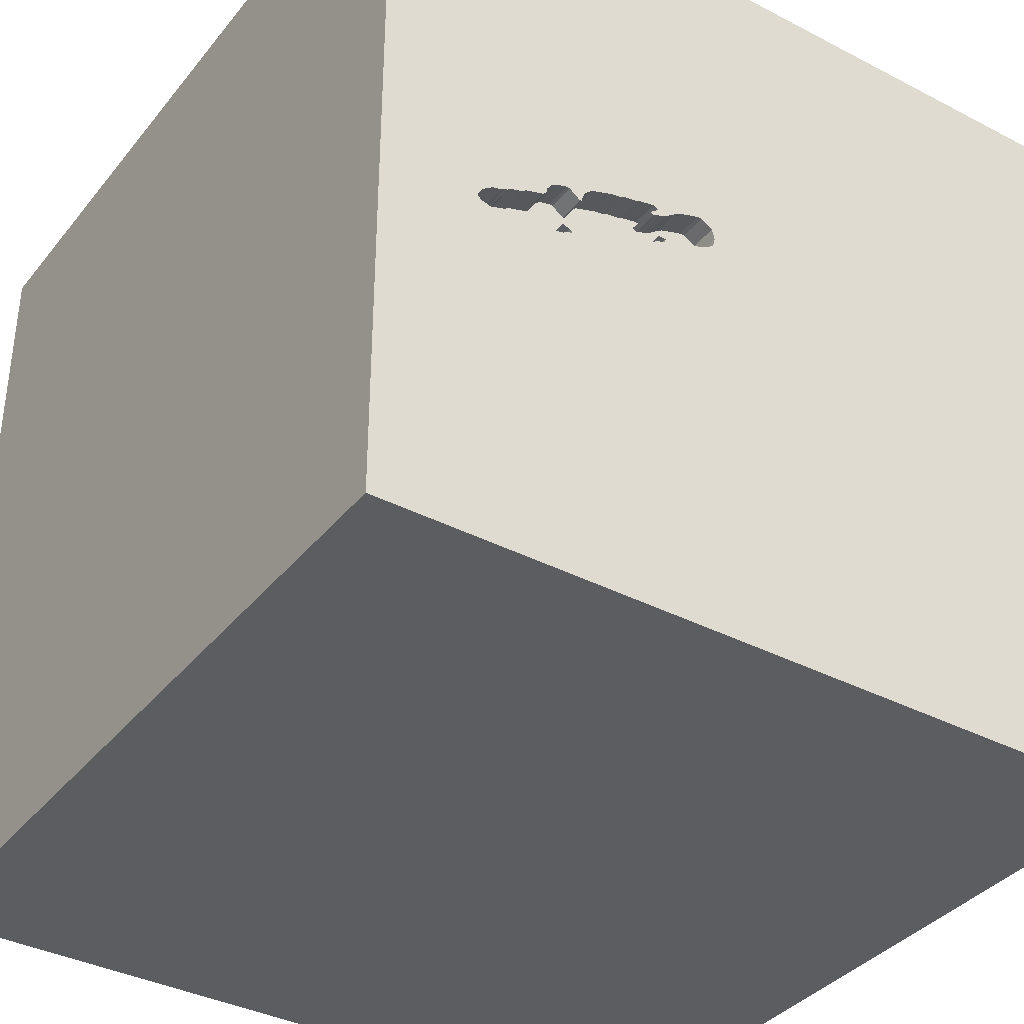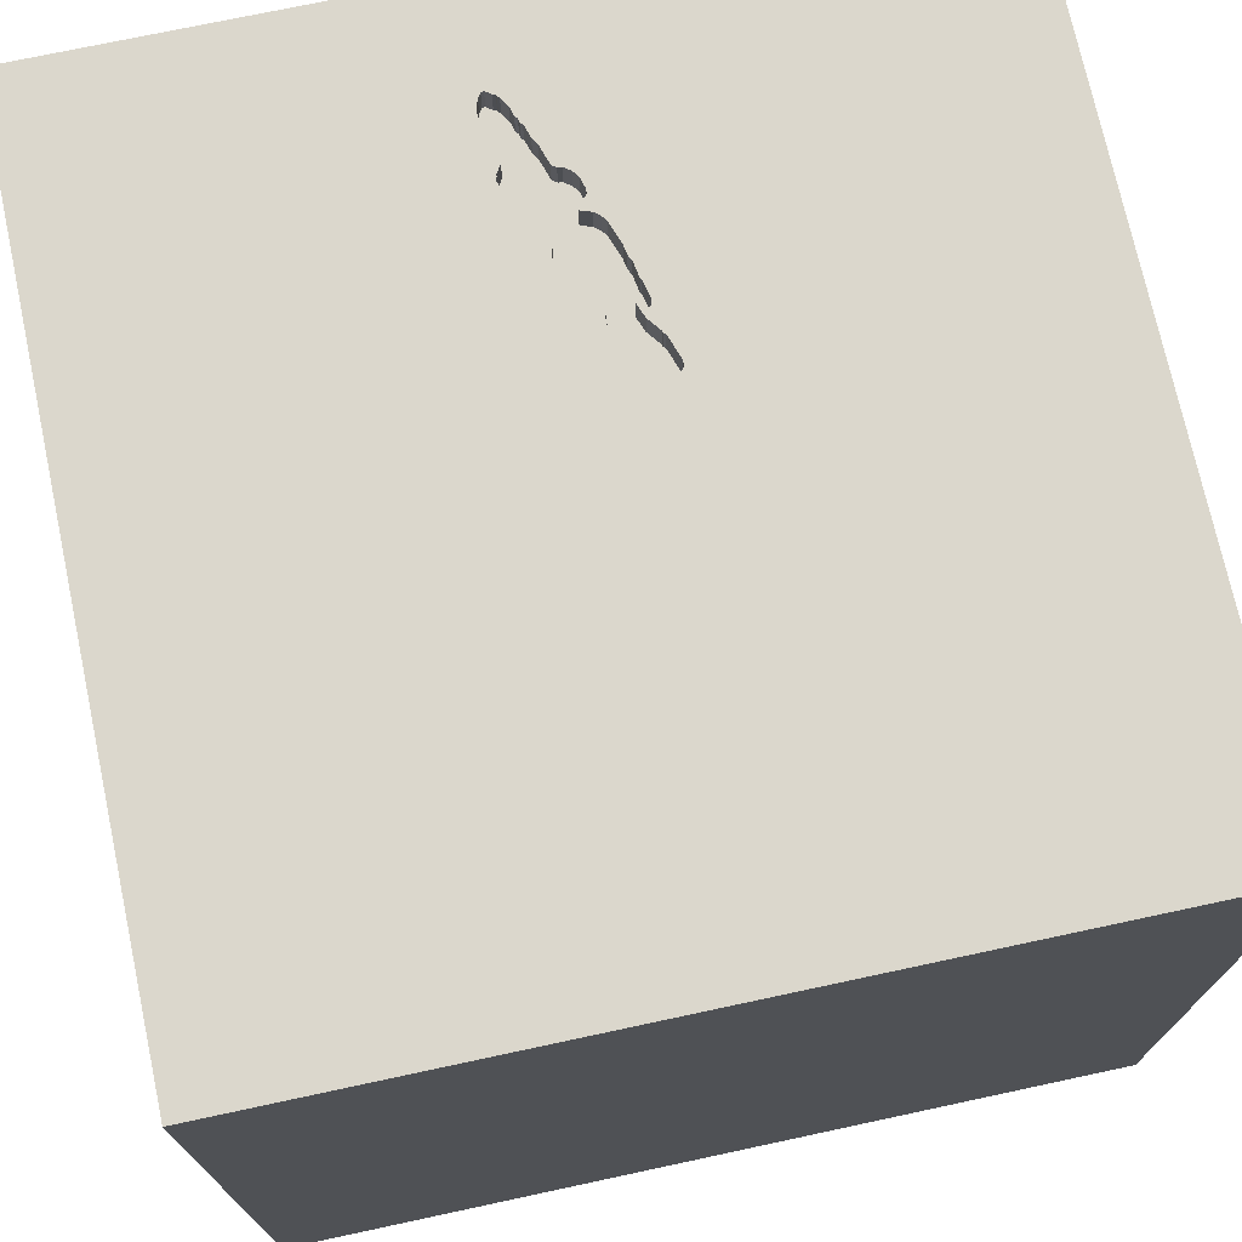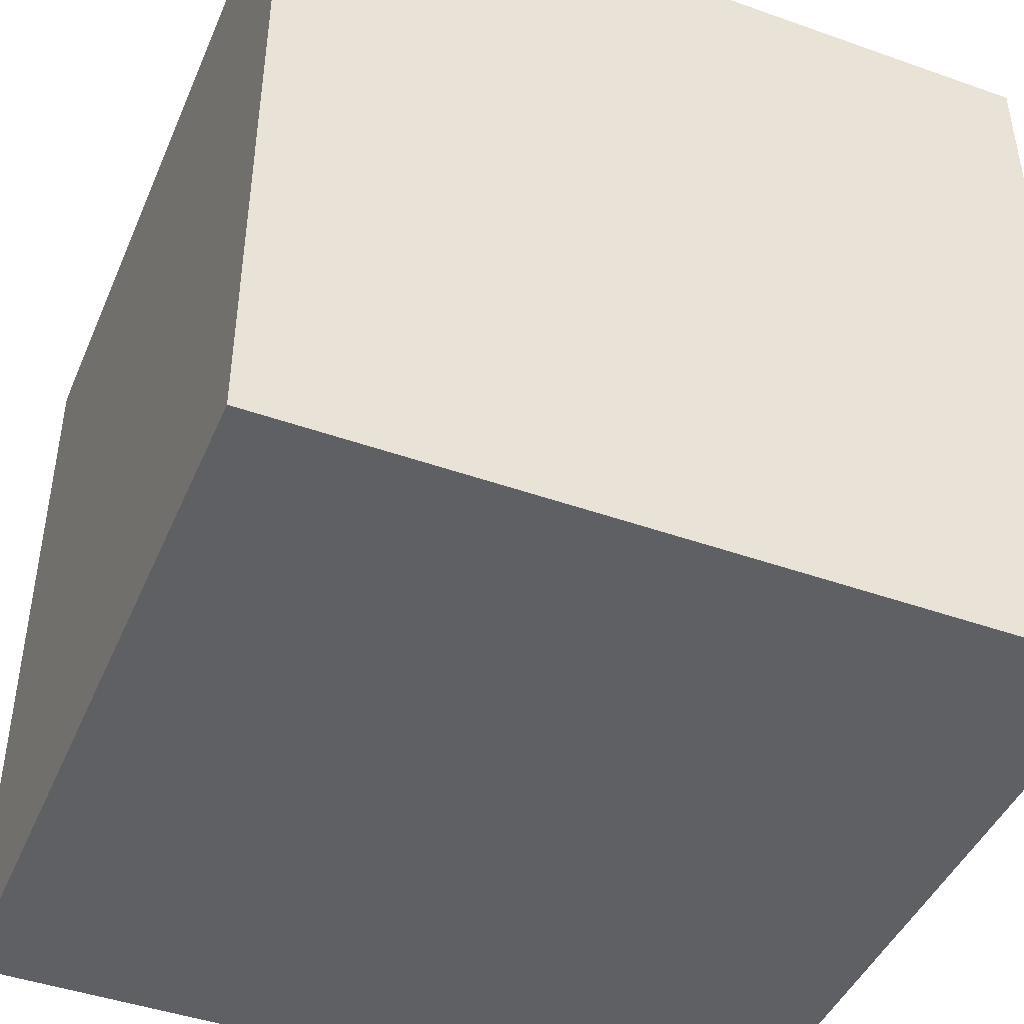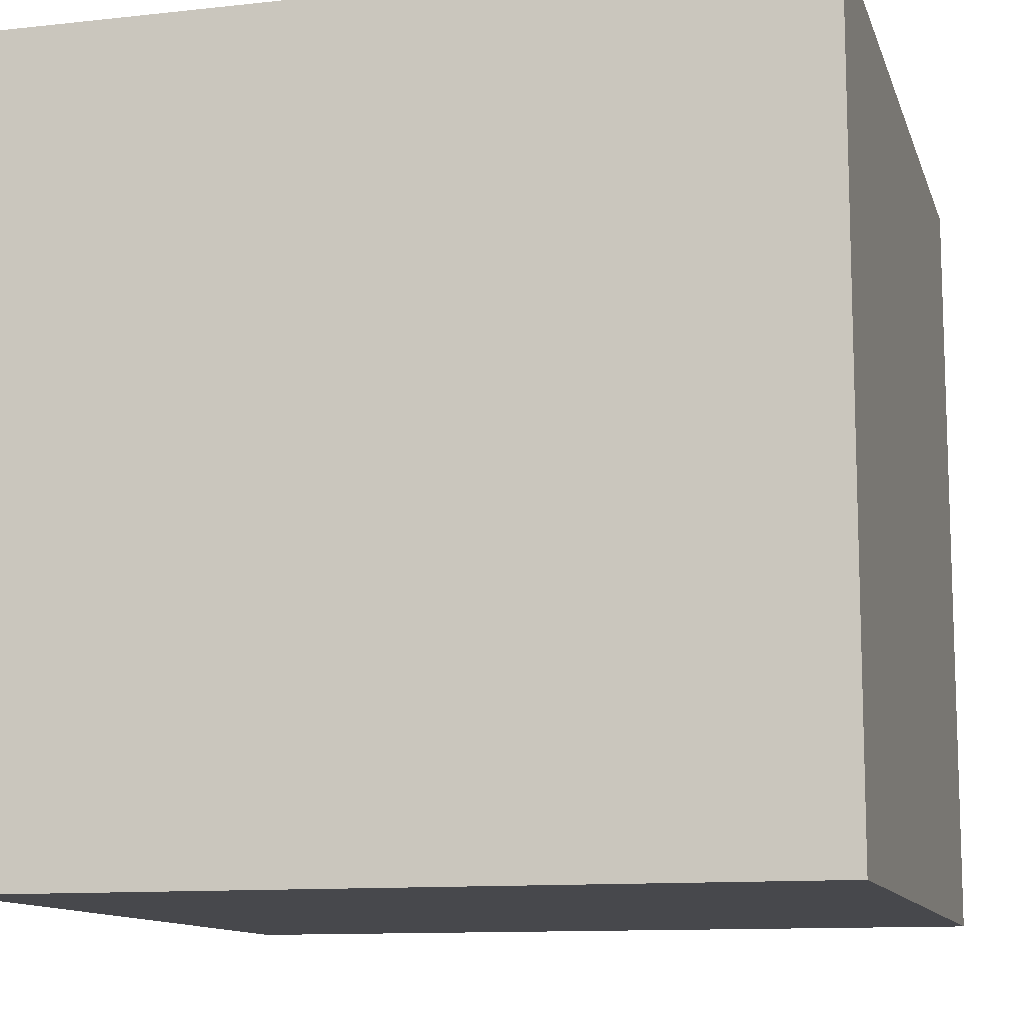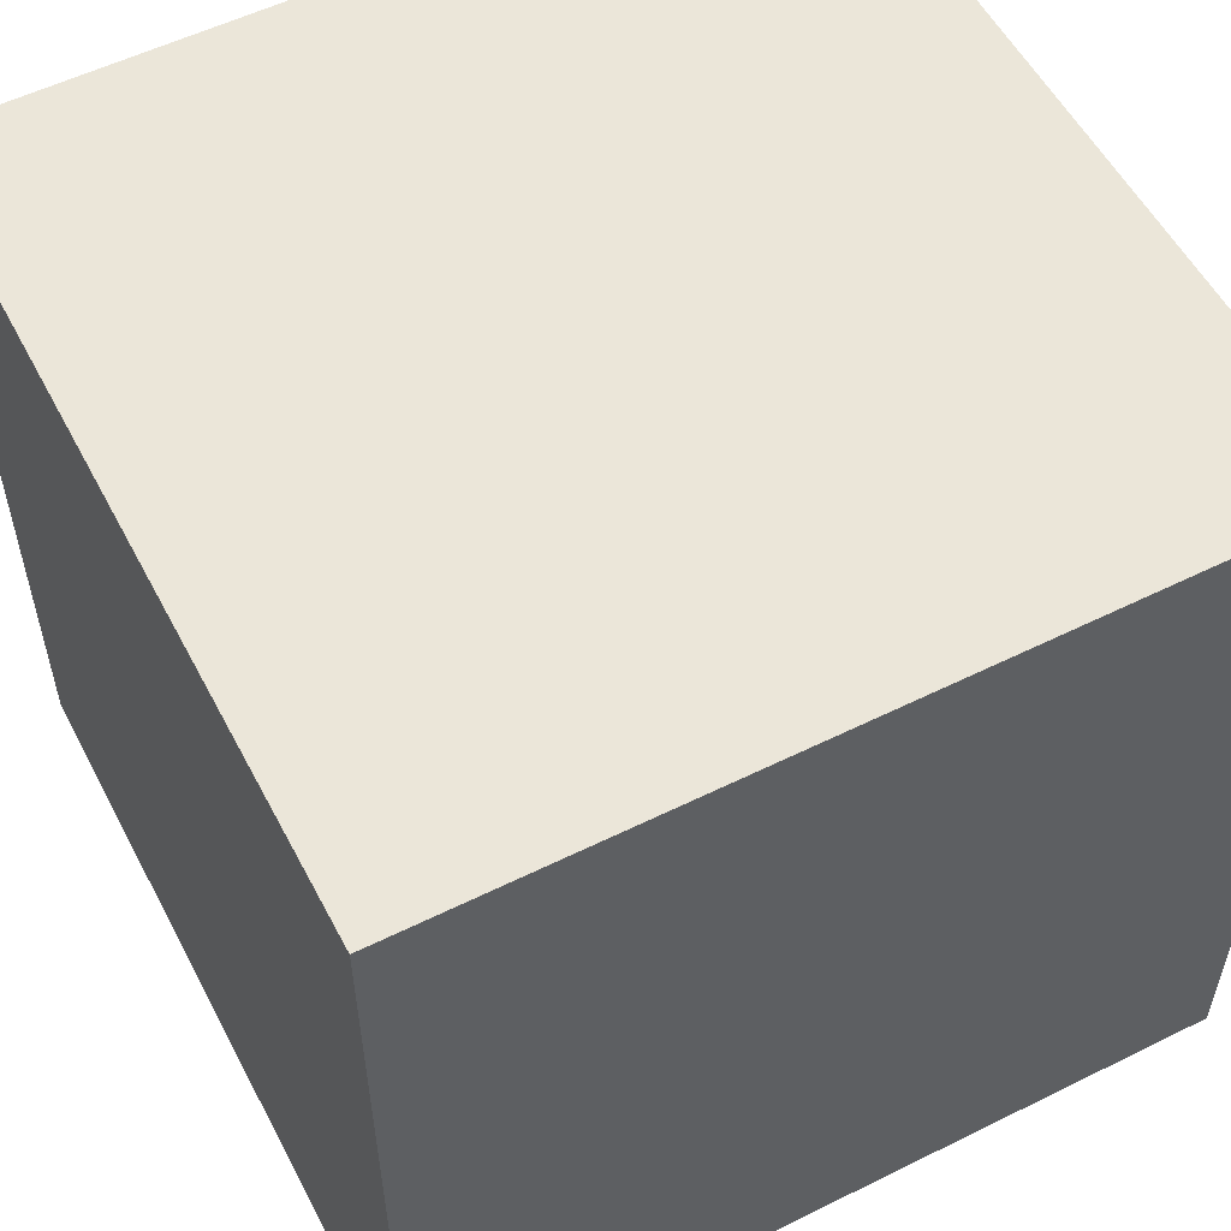
<metadata>
{"format":"obj","ext":"obj","renderer":"f3d","projection":"perspective","resolution":1024,"background":"white","views":[{"elev":-37.0,"azim":146.2,"up":"+Z"},{"elev":73.2,"azim":-102.1,"up":"+Y"},{"elev":-44.6,"azim":-22.4,"up":"+Z"},{"elev":-11.6,"azim":104.9,"up":"+Y"},{"elev":55.4,"azim":62.5,"up":"+Z"}]}
</metadata>
<code>
o lmfish_49
v 0.2042 1.5 0.101
v 0.8789 1.5 -0.009355
v 0.8789 1.4 -0.009355
v 1.015 1.5 -0.05927
v 1.015 1.4 -0.05927
v 0.9477 1.5 -0.03095
v 0.4937 1.5 0.1639
v 0.4937 1.4 0.1639
v 0.994 1.5 -0.1695
v 0.7713 1.5 -0.1193
v 0.9576 1.5 -0.1601
v 0.6084 1.5 -0.06162
v 0.6084 1.4 -0.06162
v 0.7791 1.5 -0.1137
v 0.7791 1.4 -0.1137
v 0.8816 1.5 -0.1614
v 0.4384 1.5 0.142
v 0.4384 1.4 0.142
v 0.1716 1.5 0.1546
v -0.625 -0.7292 1.5
v -1.146 -0.3516 -1.5
v -1.094 -1.5 -0.02604
v -0.3939 1.5 0.6193
v 0.523 1.5 0.1557
v 1.035 1.5 -0.06928
v 0.3844 1.5 0.04395
v 0.3844 1.4 0.04395
v 0.4304 1.5 0.1777
v 0.43 1.5 0.133
v 0.43 1.4 0.133
v 0.4276 1.5 0.01277
v 0.4276 1.4 0.01277
v 0.8464 0.3223 -1.5
v 0.1823 0.4818 1.5
v 1.5 1.5 1.5
v 0.3906 -0.638 1.5
v 0.4427 -1.5 0.1562
v 0.2604 -1.5 1.198
v 0.4948 -1.5 -0.3776
v 0.1562 -1.5 0.625
v -0.1302 -1.5 -1.5
v 0.1562 -1.5 -1.198
v -0.1042 -1.5 1.5
v -0.4508 0.9505 -1.5
v 0.3971 1.5 -0.8984
v 0.651 1.5 0.7357
v 0.3379 1.5 0.06535
v 0.1302 1.5 -1.5
v 0.323 1.5 0.1953
v -0.1302 1.5 1.5
v 0.3861 1.5 0.03333
v 0.4522 1.5 -0.005054
v 0.4522 1.4 -0.005054
v 0.4068 1.5 0.05408
v 0.3813 1.5 0.1513
v 0.3813 1.4 0.1513
v 0.8749 1.5 -0.1603
v 0.06185 -1.09 -1.5
v 0.2214 -1.172 1.5
v 0.01302 -0.07812 1.5
v 0.02604 1.094 1.5
v -0.07812 -1.5 -0.01302
v -0.2344 -1.5 -0.5729
v 0.1801 1.5 0.1222
v 0.4212 1.5 0.1741
v 1.077 1.5 -0.08648
v 1.077 1.4 -0.08648
v 0.7747 1.5 0.06973
v 0.3861 1.4 0.03333
v 0.4976 1.5 -0.02281
v 1.044 1.5 -0.07764
v 1.044 1.4 -0.07764
v 0.6817 1.5 -0.05636
v 1.035 0.4427 1.5
v 1.224 -0.1562 1.5
v 1.5 -1.5 1.5
v 1.068 -1.5 0.1042
v 1.068 -1.5 -0.3906
v 1.25 1.5 -0.05208
v 0.8665 1.5 0.02024
v 0.7197 1.4 -0.07638
v 1.136 1.5 -0.1445
v 1.136 1.4 -0.1445
v 0.6061 1.5 0.1352
v 0.3353 1.5 0.1864
v 0.4886 1.5 -0.01445
v 0.4886 1.4 -0.01445
v 0.6996 1.5 0.09579
v 1.129 1.5 -0.1347
v 1.119 1.5 -0.1658
v 1.119 1.4 -0.1658
v 0.9477 1.4 -0.03095
v 1.108 1.5 -0.1054
v 0.8408 1.5 -0.1582
v 0.4068 1.4 0.05408
v 0.7932 1.5 -0.1332
v 0.323 1.4 0.1953
v 0.2413 1.5 0.2225
v 0.2413 1.4 0.2225
v -0.6771 -1.5 0.638
v -0.4427 -1.5 1.198
v -0.625 -1.5 -0.3906
v -0.4687 -1.5 -1.224
v -0.4427 -1.198 1.5
v 0.1801 1.4 0.1222
v -1.5 -1.5 -1.5
v -1.5 -1.5 1.5
v -1.5 0.5208 0.2344
v -1.5 0.3385 1.055
v -1.5 0.3776 -0.4948
v -1.5 -0.1042 -1.5
v -1.5 -0.1562 1.5
v -1.5 0.2214 -1.172
v -1.5 -0.1562 0.4687
v -1.5 0 0
v -1.5 -0.2604 1.211
v -1.5 0 -0.4687
v -1.5 1.042 0.4297
v -1.5 1.198 -0.1562
v -1.5 1.5 1.5
v -1.5 1.5 -1.5
v -1.5 -0.625 0.2083
v -1.5 -0.4687 -0.4167
v -1.5 -1.5 -0.1562
v -1.5 1.5 -0.1302
v -1.5 -1.198 0.1042
v -1.5 -1.263 -0.3646
v -1.5 -0.4167 -1.042
v 0.412 1.5 0.1704
v 0.412 1.4 0.1704
v 0.5205 1.5 -0.03001
v 0.5205 1.4 -0.03001
v 0.825 1.5 0.0615
v 0.5681 1.5 -0.05503
v 0.5681 1.4 -0.05503
v 1.122 1.5 -0.1249
v 1.122 1.4 -0.1249
v 0.1815 1.5 0.1943
v 0.1815 1.4 0.1943
v 0.8677 1.5 0.006269
v 0.4109 1.5 0.1637
v 0.4109 1.4 0.1637
v 0.5729 -0.2344 1.5
v 0.625 -1.5 0.8333
v 1.5 -1.5 -1.5
v 0.7283 1.5 0.0394
v 0.7283 1.4 0.0394
v 0.8048 1.5 -0.1041
v 0.8671 1.5 -0.166
v 0.8671 1.4 -0.166
v 0.4328 1.5 0.1498
v 0.4328 1.4 0.1498
v 0.6817 1.4 -0.05636
v 0.8816 1.4 -0.1614
v 0.6887 1.5 0.1037
v 0.7197 1.5 -0.07638
v 1.082 1.5 -0.1771
v 1.082 1.4 -0.1771
v 1.108 1.4 -0.1054
v 0.6061 1.4 0.1352
v 0.8665 1.4 0.02024
v 1.035 1.4 -0.06928
v 0.4466 1.5 0.002758
v 0.4466 1.4 0.002758
v 1.5 -0.5957 -0.7861
v 1.5 -0.354 0.8024
v 1.5 0.7454 -0.1514
v 1.5 0.1302 -1.5
v 1.5 1.5 -1.5
v 1.5 -0.1042 1.5
v 1.5 -1.5 0.1302
v 1.5 1.5 -0.1042
v 0.7713 1.4 -0.1193
v 0.9576 1.4 -0.1601
v 0.224 1.5 0.2218
v 0.3353 1.4 0.1864
v -1.25 -0.03906 1.5
v 0.6548 1.5 -0.05197
v 0.6548 1.4 -0.05197
v 0.5535 1.5 0.1507
v 0.5535 1.4 0.1507
v 0.9353 1.5 -0.1513
v 0.7702 1.5 -0.126
v 0.7702 1.4 -0.126
v 0.7747 1.4 0.06973
v 1.127 1.5 -0.1601
v 0.717 1.5 0.07571
v 0.994 1.4 -0.1695
v 0.5261 1.5 -0.03782
v 0.5261 1.4 -0.03782
v -0.5208 0.1302 1.5
v -0.4167 1.042 1.5
v 0.4965 1.5 0.16
v 0.4965 1.4 0.16
v 0.7169 1.5 -0.07247
v 0.6812 1.5 0.1092
v 0.4451 1.5 0.1409
v 0.4451 1.4 0.1409
v 0.5592 1.5 -0.04667
v 0.5592 1.4 -0.04667
v 0.224 1.4 0.2218
v 0.9123 1.5 -0.1423
v 0.9123 1.4 -0.1423
v 1.12 1.5 -0.1143
v 1.12 1.4 -0.1143
v 0.4365 1.5 0.004406
v 0.8021 1.5 -0.1416
v 0.8021 1.4 -0.1416
v 0.8048 1.4 -0.1041
v 1.021 1.5 -0.06708
v 1.021 1.4 -0.06708
v 0.8352 1.5 -0.1504
v 0.8352 1.4 -0.1504
v 0.9696 1.5 -0.04487
v 0.9696 1.4 -0.04487
v 0.1716 1.4 0.1546
v 0.8677 1.4 0.006269
v 0.717 1.4 0.07571
v 0.6996 1.4 0.09579
v 0.7817 1.5 -0.1296
v 0.735 1.5 0.0383
v 0.7886 1.5 0.07089
v 0.7886 1.4 0.07089
v 0.4365 1.4 0.004405
v 0.6812 1.4 0.1092
v 0.2822 1.5 0.2089
v 0.3583 1.5 0.1688
v 1.101 1.5 -0.1714
v 1.11 1.5 -0.1127
v 1.134 1.5 -0.1545
v 1.134 1.4 -0.1545
v 0.8749 1.4 -0.1603
v 0.2557 1.5 0.07879
v 0.2557 1.4 0.07879
v 0.2042 1.4 0.101
v 0.825 1.4 0.0615
v 0.8497 1.5 0.04368
v 0.4124 1.5 0.04627
v 0.4124 1.4 0.04627
v 0.8497 1.4 0.04368
v 0.8408 1.4 -0.1582
v 0.7932 1.4 -0.1332
v 0.3286 1.5 0.1875
v 0.3286 1.4 0.1875
v 0.4304 1.4 0.1777
v 0.7141 1.5 -0.06857
v 0.7141 1.4 -0.06857
v 0.735 1.4 0.0383
v 0.5726 1.5 0.1407
v 0.5726 1.4 0.1407
v 0.4976 1.4 -0.02281
v 1.11 1.4 -0.1127
f 43 104 107
f 112 116 107
f 101 43 107
f 107 126 124
f 107 177 112
f 104 20 107
f 100 101 107
f 43 59 104
f 124 22 107
f 126 127 124
f 101 38 43
f 112 109 116
f 116 114 107
f 120 109 112
f 114 122 107
f 122 126 107
f 124 106 22
f 59 20 104
f 20 191 107
f 191 177 107
f 177 120 112
f 22 100 107
f 100 38 101
f 59 36 20
f 109 114 116
f 22 102 100
f 100 40 38
f 76 59 43
f 38 76 43
f 20 60 191
f 122 127 126
f 127 106 124
f 36 60 20
f 191 120 177
f 109 108 114
f 114 115 122
f 122 123 127
f 102 62 100
f 62 40 100
f 144 76 38
f 76 36 59
f 106 102 22
f 40 144 38
f 120 108 109
f 115 123 122
f 123 106 127
f 36 143 60
f 108 115 114
f 102 63 62
f 62 37 40
f 120 118 108
f 115 117 123
f 123 128 106
f 37 144 40
f 60 34 191
f 191 192 120
f 106 103 102
f 117 128 123
f 37 77 144
f 76 143 36
f 34 192 191
f 115 110 117
f 103 63 102
f 77 76 144
f 108 110 115
f 62 39 37
f 143 34 60
f 118 119 108
f 117 113 128
f 63 39 62
f 76 75 143
f 34 61 192
f 128 111 106
f 21 58 106
f 103 42 63
f 143 74 34
f 192 50 120
f 119 110 108
f 110 113 117
f 21 106 111
f 106 41 103
f 37 78 77
f 166 170 76
f 170 75 76
f 75 74 143
f 23 120 50
f 120 125 118
f 58 41 106
f 42 39 63
f 39 78 37
f 166 76 171
f 23 125 120
f 125 119 118
f 119 121 110
f 121 113 110
f 113 111 128
f 74 35 34
f 35 61 34
f 61 50 192
f 44 58 21
f 41 42 103
f 42 145 39
f 145 78 39
f 77 171 76
f 46 23 50
f 33 58 44
f 170 74 75
f 35 50 61
f 121 23 64
f 44 21 111
f 78 171 77
f 23 175 138
f 19 64 23
f 23 138 19
f 125 121 119
f 165 166 171
f 165 167 166
f 23 49 226
f 98 175 23
f 23 226 98
f 45 64 1
f 233 47 45
f 45 1 233
f 41 145 42
f 28 65 129
f 23 28 129
f 141 151 17
f 23 129 141
f 85 243 49
f 55 227 85
f 49 23 141
f 49 141 17
f 85 49 17
f 17 197 29
f 55 85 17
f 17 29 55
f 45 121 64
f 121 111 113
f 78 145 171
f 46 50 35
f 23 46 24
f 24 193 7
f 7 28 23
f 23 24 7
f 47 54 238
f 70 131 45
f 47 238 26
f 47 26 51
f 86 70 45
f 45 47 51
f 45 51 31
f 52 86 45
f 206 163 52
f 45 31 206
f 45 206 52
f 121 125 23
f 58 145 41
f 165 171 145
f 35 166 167
f 35 170 166
f 170 35 74
f 46 68 155
f 46 155 196
f 84 249 180
f 180 24 46
f 46 196 84
f 84 180 46
f 73 156 45
f 45 131 189
f 12 178 73
f 45 189 199
f 12 73 45
f 134 12 45
f 45 199 134
f 44 111 121
f 88 155 68
f 68 146 187
f 68 187 88
f 246 195 156
f 73 246 156
f 33 145 58
f 68 221 146
f 169 167 165
f 222 68 46
f 133 222 46
f 237 133 46
f 80 237 46
f 46 6 2
f 2 140 80
f 46 2 80
f 156 148 14
f 202 182 45
f 16 202 45
f 156 14 10
f 156 10 183
f 57 16 45
f 45 156 183
f 183 220 96
f 207 212 94
f 183 96 207
f 45 183 207
f 45 207 94
f 149 57 45
f 45 94 149
f 46 79 93
f 66 71 25
f 46 93 66
f 25 210 4
f 46 66 25
f 214 6 46
f 46 25 4
f 4 214 46
f 45 182 11
f 45 11 9
f 45 9 157
f 45 157 228
f 229 93 79
f 45 228 90
f 45 90 186
f 204 229 79
f 45 186 230
f 136 204 79
f 79 45 230
f 82 89 136
f 79 230 82
f 82 136 79
f 169 33 44
f 172 79 46
f 172 45 79
f 169 48 45
f 48 121 45
f 48 44 121
f 169 44 48
f 168 169 165
f 169 172 167
f 172 35 167
f 172 46 35
f 169 45 172
f 169 168 33
f 168 145 33
f 168 165 145
f 162 72 211
f 72 162 71
f 162 211 25
f 188 211 72
f 25 71 162
f 71 66 72
f 210 25 211
f 211 188 174
f 188 72 158
f 67 72 66
f 211 5 210
f 174 215 211
f 174 188 11
f 188 158 9
f 72 67 158
f 66 93 67
f 4 210 5
f 5 211 215
f 215 174 203
f 9 11 188
f 174 11 182
f 157 9 158
f 252 158 67
f 159 67 93
f 5 215 4
f 203 92 215
f 182 202 203
f 203 174 182
f 228 157 158
f 158 91 228
f 137 158 252
f 67 159 252
f 214 4 215
f 3 92 203
f 6 214 215
f 215 92 6
f 202 16 203
f 90 228 91
f 158 137 91
f 205 137 252
f 93 229 252
f 252 159 93
f 92 3 6
f 3 203 209
f 154 203 16
f 186 90 91
f 91 231 186
f 137 83 91
f 137 205 136
f 229 204 205
f 205 252 229
f 2 6 3
f 209 217 3
f 213 209 203
f 154 232 203
f 230 186 231
f 231 91 83
f 89 82 83
f 83 137 89
f 204 136 205
f 136 89 137
f 140 2 3
f 3 217 140
f 209 248 217
f 208 209 213
f 203 232 213
f 16 57 232
f 232 154 16
f 82 230 231
f 231 83 82
f 209 81 248
f 248 236 217
f 209 208 242
f 208 213 207
f 232 241 213
f 80 140 217
f 217 161 80
f 81 209 156
f 247 248 81
f 236 248 223
f 217 236 240
f 242 15 209
f 242 208 96
f 212 207 213
f 207 96 208
f 232 150 241
f 94 212 213
f 213 241 94
f 57 149 150
f 150 232 57
f 240 161 217
f 148 156 209
f 156 195 81
f 147 248 247
f 195 246 247
f 247 81 195
f 236 223 133
f 185 223 248
f 240 236 237
f 184 15 242
f 209 15 14
f 14 148 209
f 96 220 242
f 149 94 241
f 241 150 149
f 161 240 80
f 146 221 248
f 248 147 146
f 147 247 153
f 246 73 247
f 222 133 223
f 133 237 236
f 68 222 223
f 223 185 68
f 185 248 221
f 221 68 185
f 237 80 240
f 184 173 15
f 220 183 184
f 184 242 220
f 153 179 147
f 153 247 73
f 173 184 10
f 15 173 14
f 183 10 184
f 187 146 147
f 147 218 187
f 73 178 179
f 179 153 73
f 179 219 147
f 10 14 173
f 147 219 218
f 178 12 179
f 219 179 225
f 88 187 218
f 218 219 88
f 13 179 12
f 155 88 219
f 219 225 155
f 179 160 225
f 13 160 179
f 12 134 13
f 225 196 155
f 225 160 196
f 200 160 13
f 135 13 134
f 84 196 160
f 200 132 160
f 135 200 13
f 134 199 135
f 160 250 84
f 200 190 132
f 160 132 250
f 200 135 199
f 249 84 250
f 190 200 189
f 132 190 131
f 250 132 87
f 199 189 200
f 180 249 250
f 250 181 180
f 189 131 190
f 131 70 132
f 87 181 250
f 132 251 87
f 251 132 70
f 194 181 87
f 70 86 87
f 87 251 70
f 24 180 181
f 181 194 24
f 87 198 194
f 194 193 24
f 198 87 164
f 194 198 8
f 86 52 53
f 53 87 86
f 7 193 194
f 194 8 7
f 198 164 239
f 164 87 53
f 198 245 8
f 30 198 239
f 32 239 164
f 52 163 164
f 164 53 52
f 198 152 245
f 28 7 8
f 8 245 28
f 29 197 198
f 198 30 29
f 30 239 95
f 239 32 69
f 164 224 32
f 163 206 164
f 198 18 152
f 142 245 152
f 197 17 198
f 30 95 56
f 95 239 54
f 239 69 27
f 31 51 69
f 69 32 31
f 224 164 206
f 32 224 31
f 18 198 17
f 17 151 152
f 152 18 17
f 142 130 245
f 151 141 142
f 142 152 151
f 65 28 245
f 245 130 65
f 55 29 30
f 30 56 55
f 234 56 95
f 238 54 239
f 95 54 47
f 26 238 239
f 239 27 26
f 51 26 27
f 27 69 51
f 206 31 224
f 130 142 129
f 141 129 142
f 129 65 130
f 234 244 56
f 234 95 47
f 47 233 234
f 227 55 56
f 56 176 227
f 234 97 244
f 176 56 244
f 85 227 176
f 97 234 99
f 49 243 244
f 244 97 49
f 176 244 85
f 233 1 235
f 235 234 233
f 97 99 226
f 226 49 97
f 235 99 234
f 243 85 244
f 98 226 99
f 235 216 99
f 1 64 105
f 105 235 1
f 99 201 98
f 235 105 216
f 99 216 201
f 64 19 105
f 175 98 201
f 216 105 19
f 216 139 201
f 201 139 175
f 19 138 139
f 139 216 19
f 138 175 139

</code>
